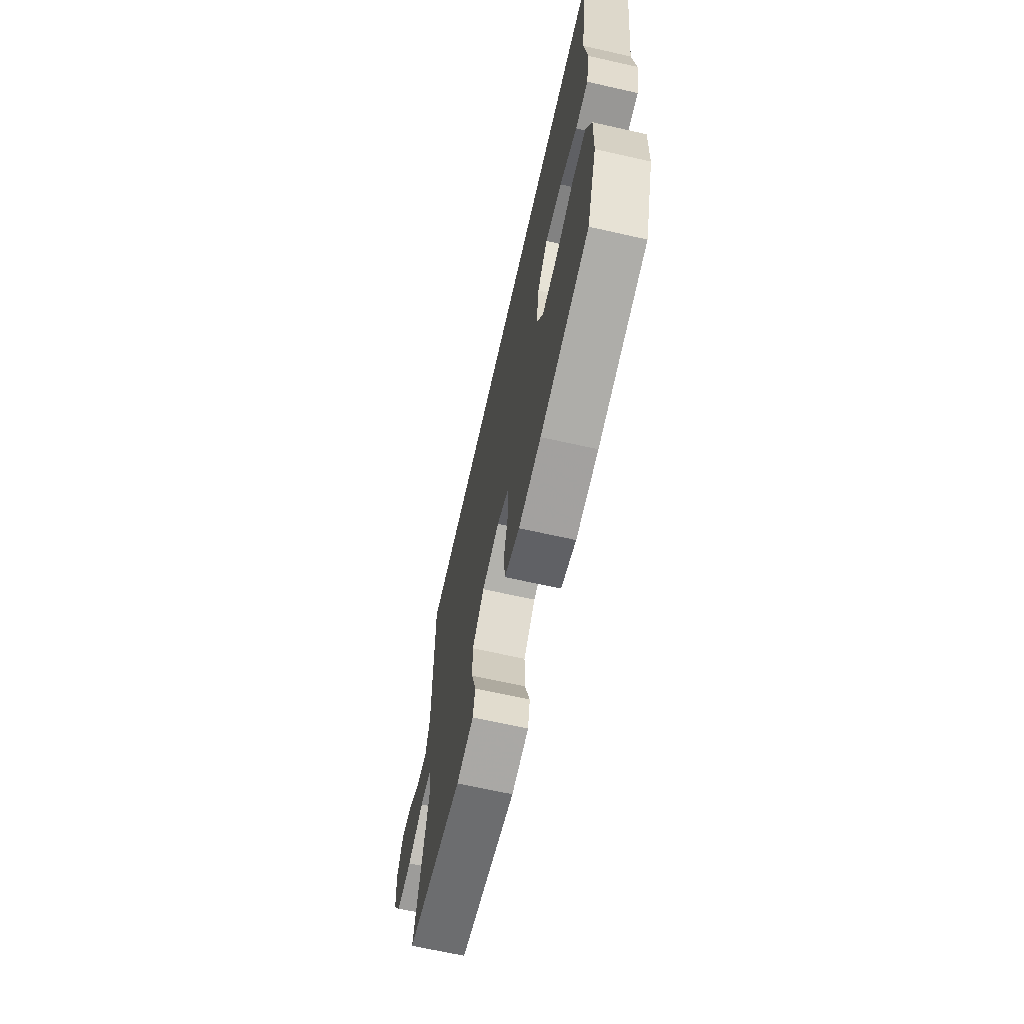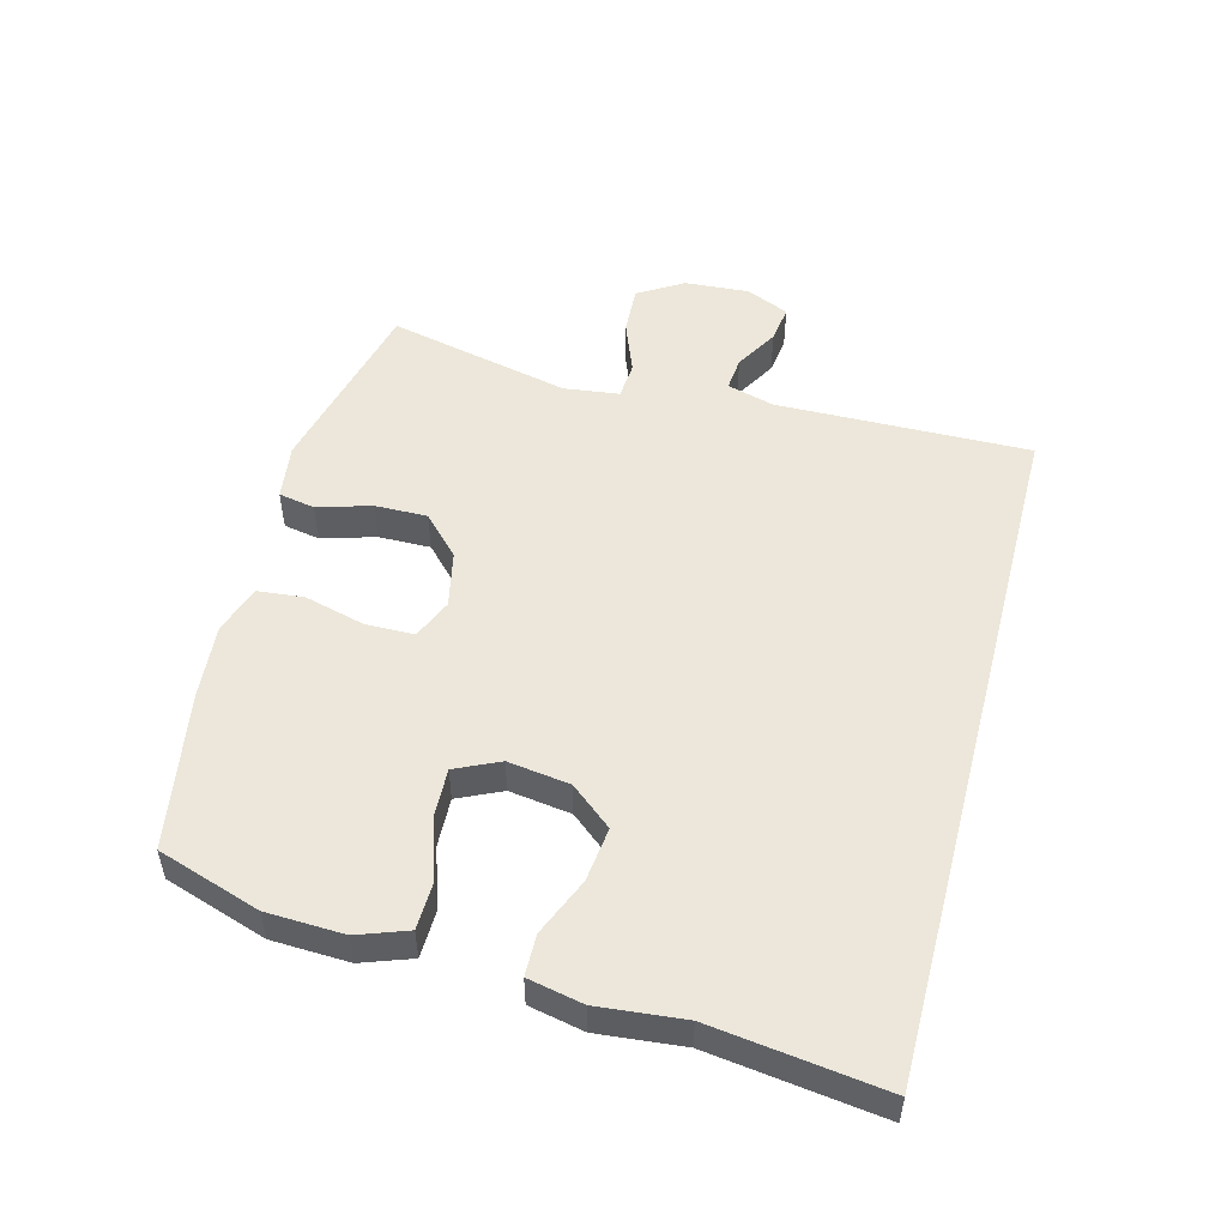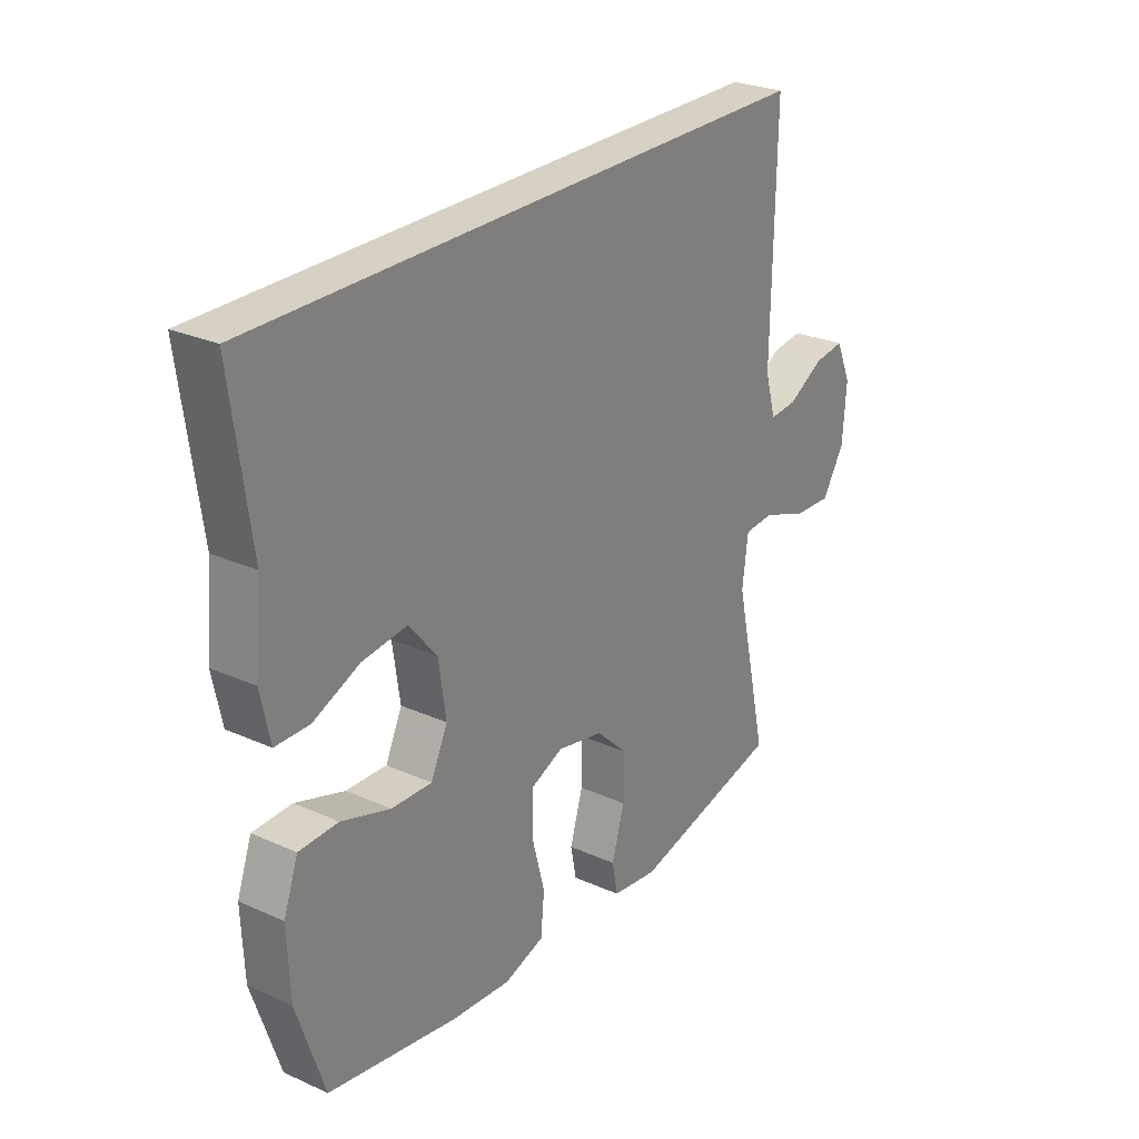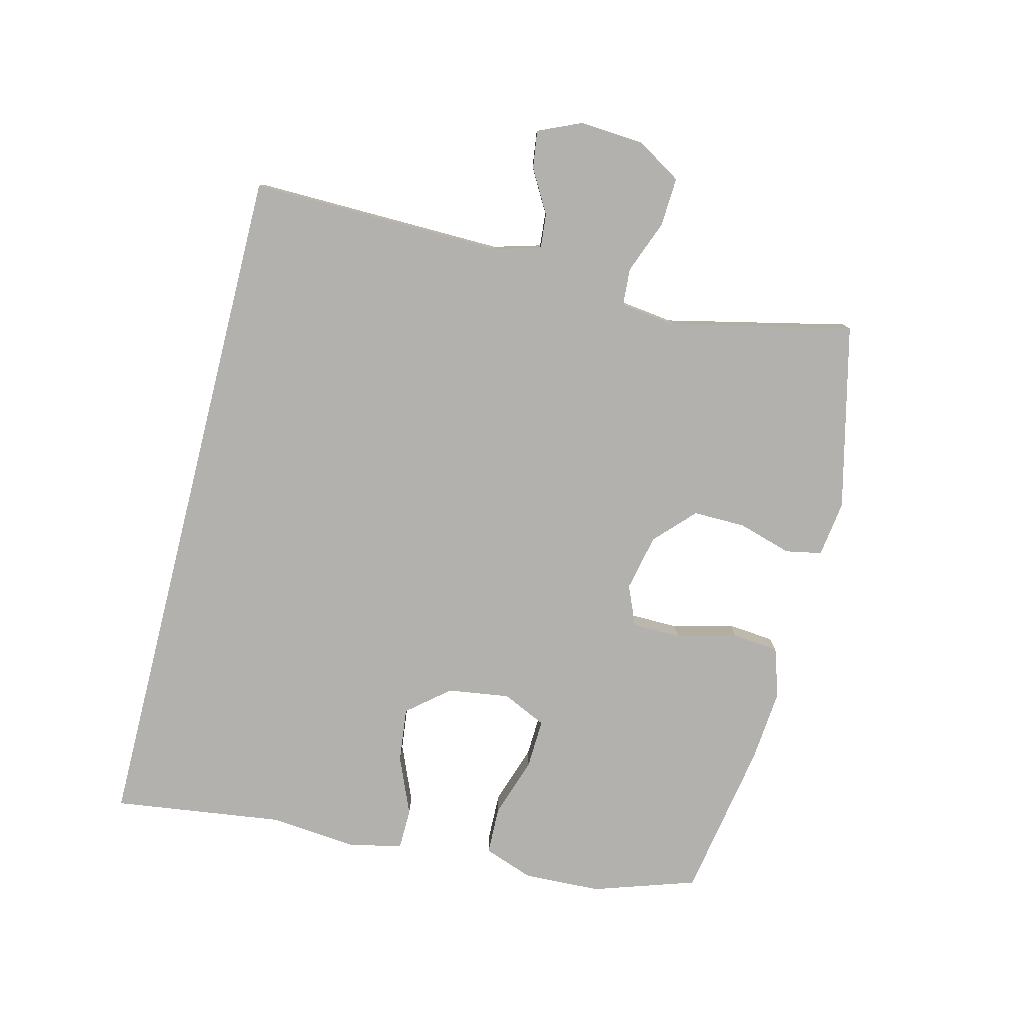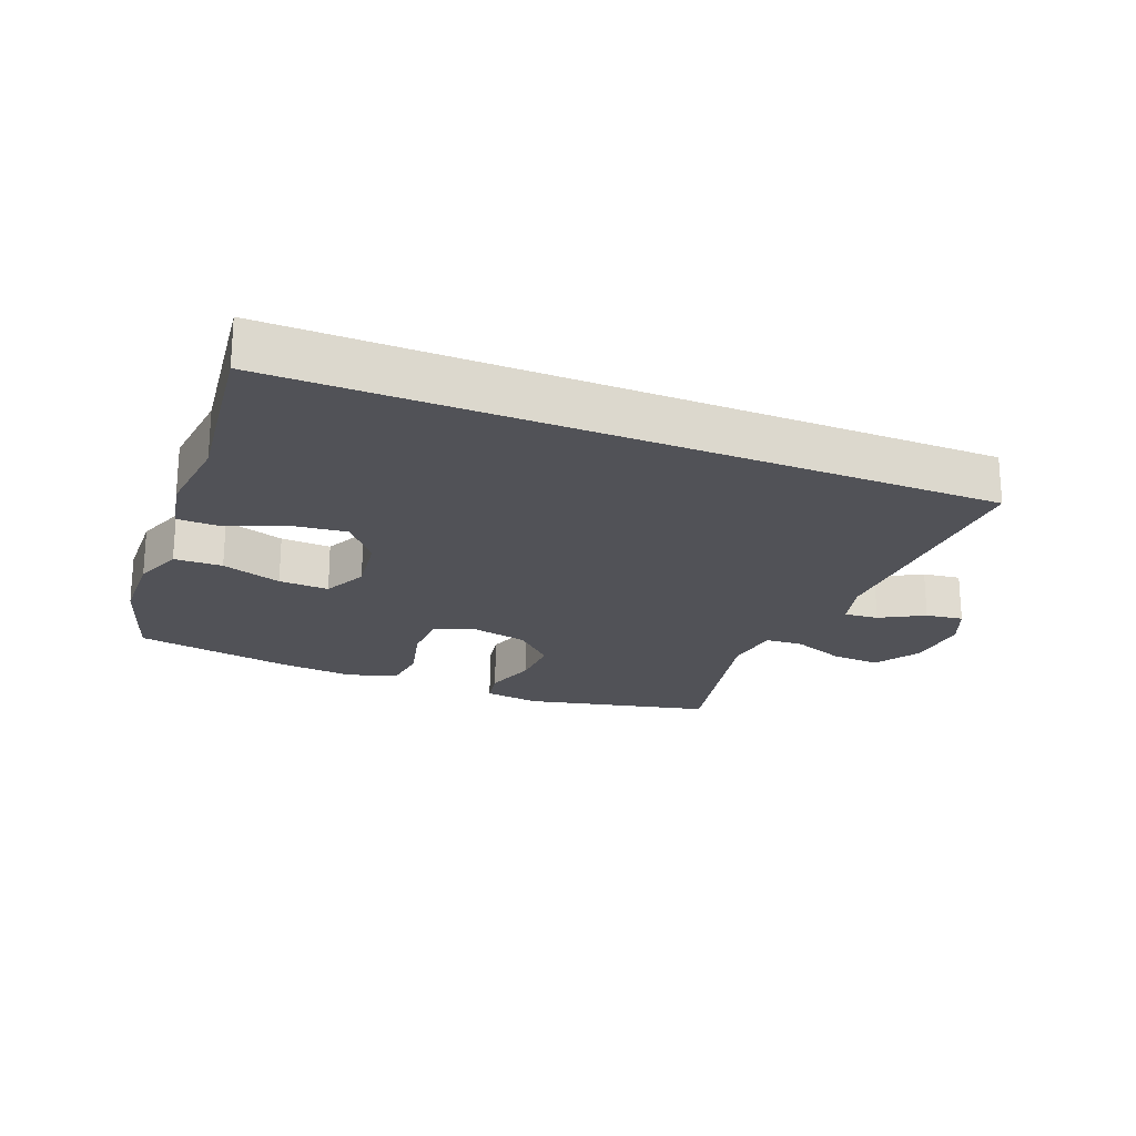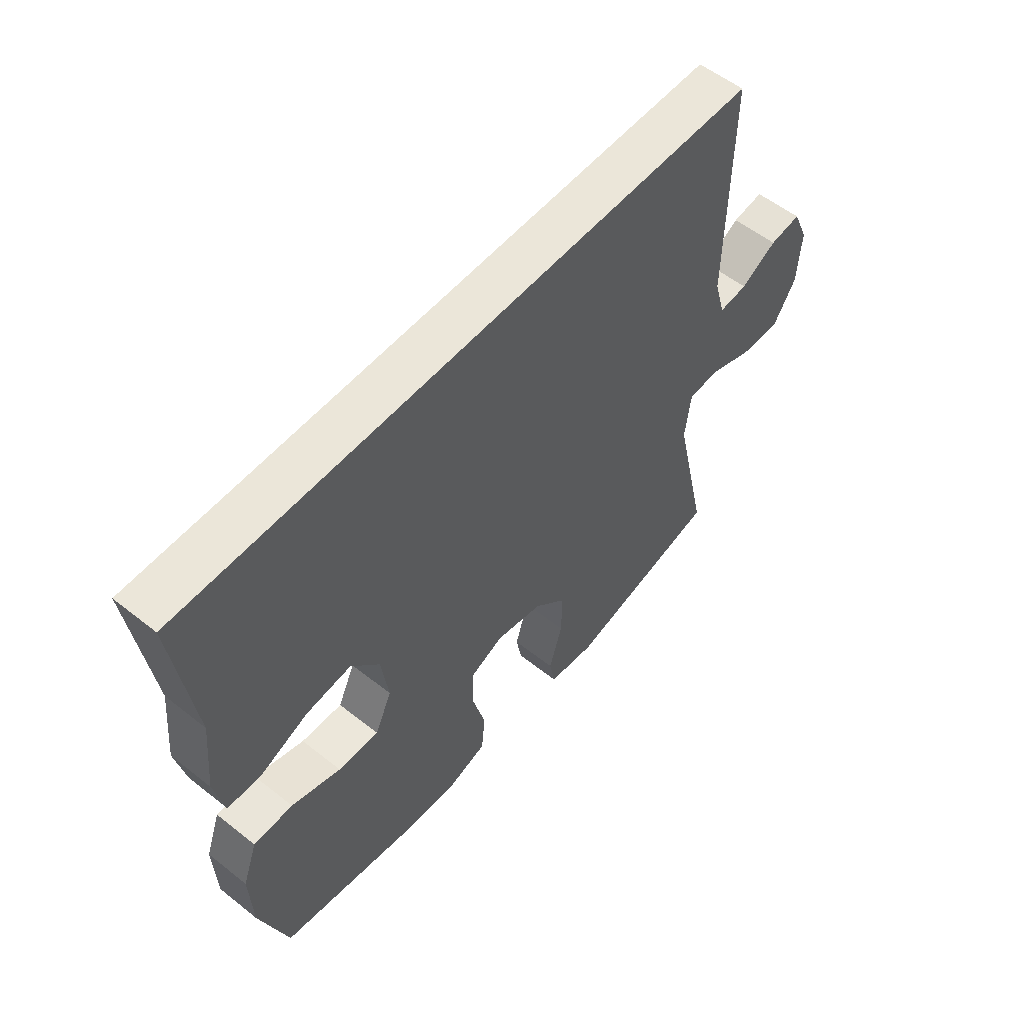
<metadata>
{"format":"obj","ext":"obj","renderer":"f3d","projection":"perspective","resolution":1024,"background":"white","views":[{"elev":-67.3,"azim":-102.7,"up":"+Z"},{"elev":51.3,"azim":-75.3,"up":"+Y"},{"elev":26.8,"azim":-55.0,"up":"+Z"},{"elev":-79.2,"azim":75.9,"up":"+Y"},{"elev":-21.6,"azim":-22.2,"up":"+Y"},{"elev":55.6,"azim":-50.2,"up":"+Z"}]}
</metadata>
<code>
v -0.5 0.07 -0.5
v -0.553 0.07 -0.339
v -0.558 0.07 -0.218
v -0.53 0.07 -0.14
v -0.455 0.07 -0.138
v -0.361 0.07 -0.169
v -0.283 0.07 -0.172
v -0.251 0.07 -0.103
v -0.265 0.07 -0.006
v -0.319 0.07 0.059
v -0.405 0.07 0.049
v -0.495 0.07 0.011
v -0.56 0.07 0.012
v -0.578 0.07 0.098
v -0.565 0.07 0.232
v -0.601 0.07 0.5
v 0.489 0.07 0.5
v 0.483 0.07 0.103
v 0.504 0.07 0.029
v 0.558 0.07 0.034
v 0.626 0.07 0.073
v 0.685 0.07 0.081
v 0.715 0.07 0.013
v 0.708 0.07 -0.088
v 0.665 0.07 -0.158
v 0.588 0.07 -0.154
v 0.505 0.07 -0.122
v 0.446 0.07 -0.126
v 0.435 0.07 -0.213
v 0.5 0.07 -0.5
v 0.21 0.07 -0.569
v 0.122 0.07 -0.557
v 0.111 0.07 -0.5
v 0.136 0.07 -0.416
v 0.137 0.07 -0.334
v 0.076 0.07 -0.276
v -0.013 0.07 -0.257
v -0.076 0.07 -0.284
v -0.077 0.07 -0.36
v -0.052 0.07 -0.455
v -0.059 0.07 -0.528
v -0.136 0.07 -0.553
v -0.251 0.07 -0.543
v -0.5 0 -0.5
v -0.553 0 -0.339
v -0.558 0 -0.218
v -0.53 0 -0.14
v -0.455 0 -0.138
v -0.361 0 -0.169
v -0.283 0 -0.172
v -0.251 0 -0.103
v -0.265 0 -0.006
v -0.319 0 0.059
v -0.405 0 0.049
v -0.495 0 0.011
v -0.56 0 0.012
v -0.578 0 0.098
v -0.565 0 0.232
v -0.601 0 0.5
v 0.489 0 0.5
v 0.483 0 0.103
v 0.504 0 0.029
v 0.558 0 0.034
v 0.626 0 0.073
v 0.685 0 0.081
v 0.715 0 0.013
v 0.708 0 -0.088
v 0.665 0 -0.158
v 0.588 0 -0.154
v 0.505 0 -0.122
v 0.446 0 -0.126
v 0.435 0 -0.213
v 0.5 0 -0.5
v 0.21 0 -0.569
v 0.122 0 -0.557
v 0.111 0 -0.5
v 0.136 0 -0.416
v 0.137 0 -0.334
v 0.076 0 -0.276
v -0.013 0 -0.257
v -0.076 0 -0.284
v -0.077 0 -0.36
v -0.052 0 -0.455
v -0.059 0 -0.528
v -0.136 0 -0.553
v -0.251 0 -0.543
f 39 40 41 42
f 38 39 42 43
f 31 32 33 34
f 29 30 31 34
f 28 29 34 35
f 24 25 26 27
f 24 27 28
f 23 24 28
f 20 21 22 23
f 19 20 23 28
f 18 19 28 35
f 15 16 17 18
f 11 12 13 14
f 10 11 14 15
f 3 4 5 6
f 3 6 7
f 2 3 7
f 38 43 1 2
f 37 38 2 7
f 36 37 7 8
f 18 35 36
f 18 36 8 9
f 10 15 18
f 9 10 18
f 85 84 83 82
f 86 85 82 81
f 77 76 75 74
f 77 74 73 72
f 78 77 72 71
f 70 69 68 67
f 71 70 67
f 71 67 66
f 66 65 64 63
f 71 66 63 62
f 78 71 62 61
f 61 60 59 58
f 57 56 55 54
f 58 57 54 53
f 49 48 47 46
f 50 49 46
f 50 46 45
f 45 44 86 81
f 50 45 81 80
f 51 50 80 79
f 79 78 61
f 52 51 79 61
f 61 58 53
f 61 53 52
f 1 44 45 2
f 2 45 46 3
f 3 46 47 4
f 4 47 48 5
f 5 48 49 6
f 6 49 50 7
f 7 50 51 8
f 8 51 52 9
f 9 52 53 10
f 10 53 54 11
f 11 54 55 12
f 12 55 56 13
f 13 56 57 14
f 14 57 58 15
f 15 58 59 16
f 16 59 60 17
f 17 60 61 18
f 18 61 62 19
f 19 62 63 20
f 20 63 64 21
f 21 64 65 22
f 22 65 66 23
f 23 66 67 24
f 24 67 68 25
f 25 68 69 26
f 26 69 70 27
f 27 70 71 28
f 28 71 72 29
f 29 72 73 30
f 30 73 74 31
f 31 74 75 32
f 32 75 76 33
f 33 76 77 34
f 34 77 78 35
f 35 78 79 36
f 36 79 80 37
f 37 80 81 38
f 38 81 82 39
f 39 82 83 40
f 40 83 84 41
f 41 84 85 42
f 42 85 86 43
f 43 86 44 1

</code>
